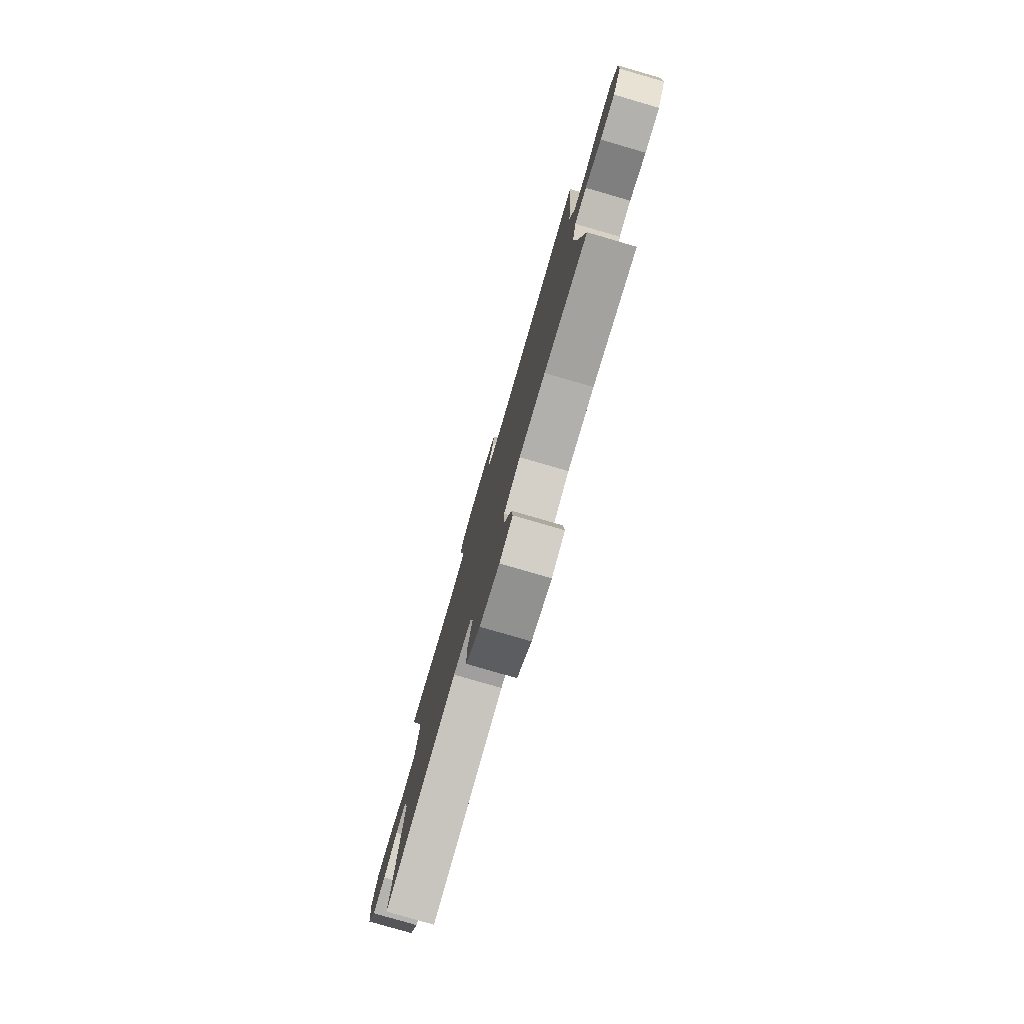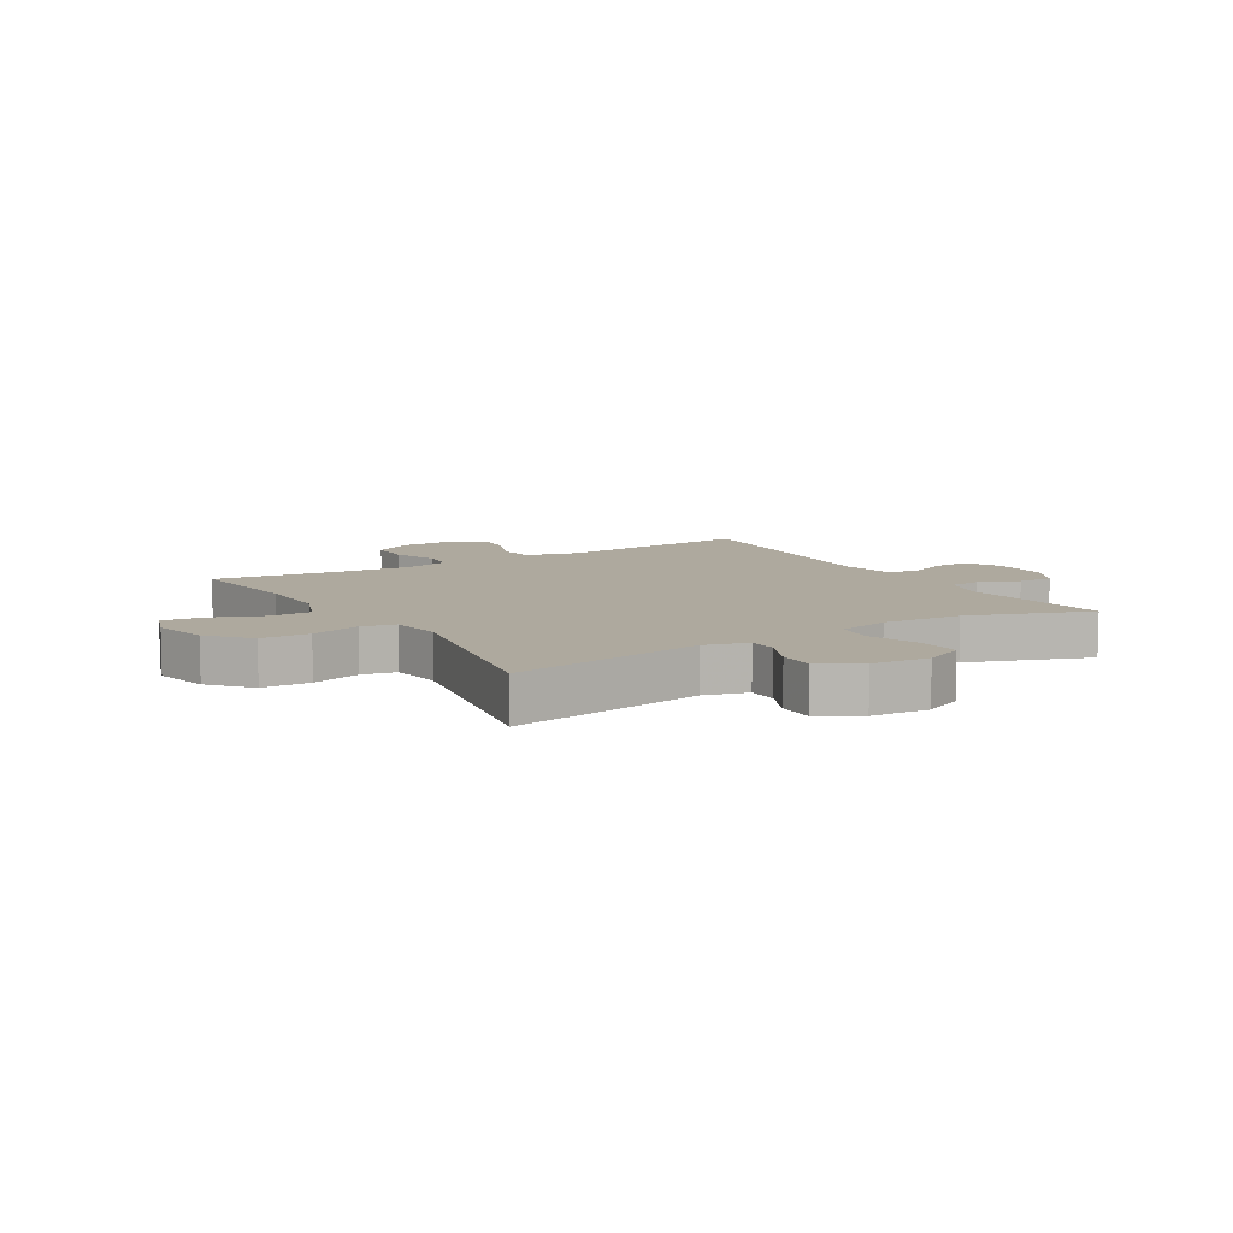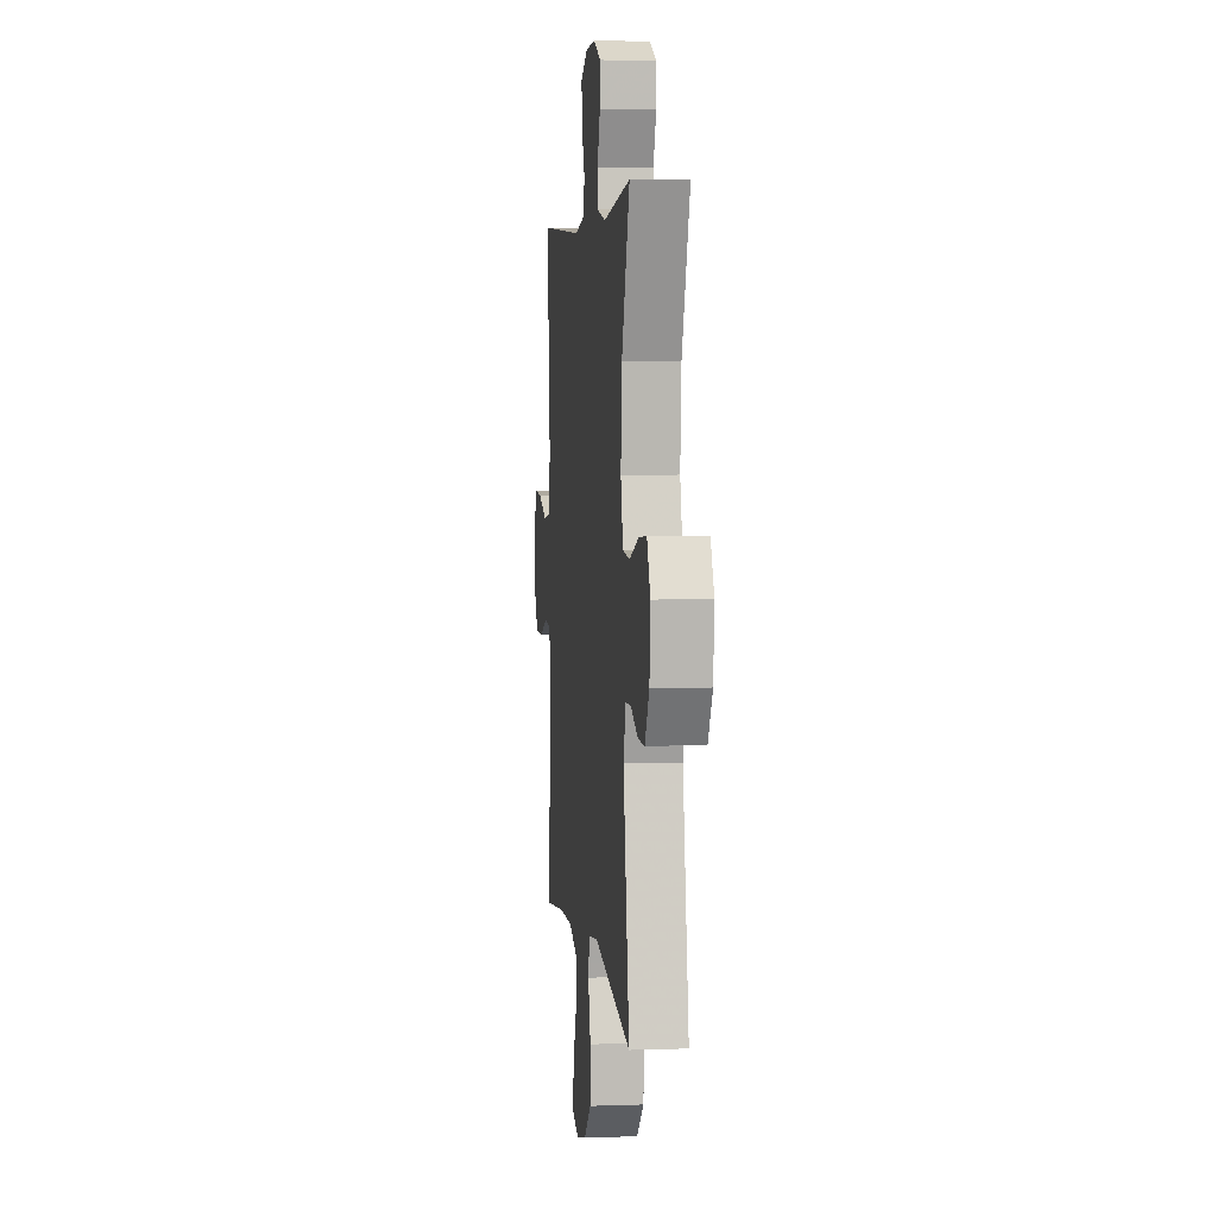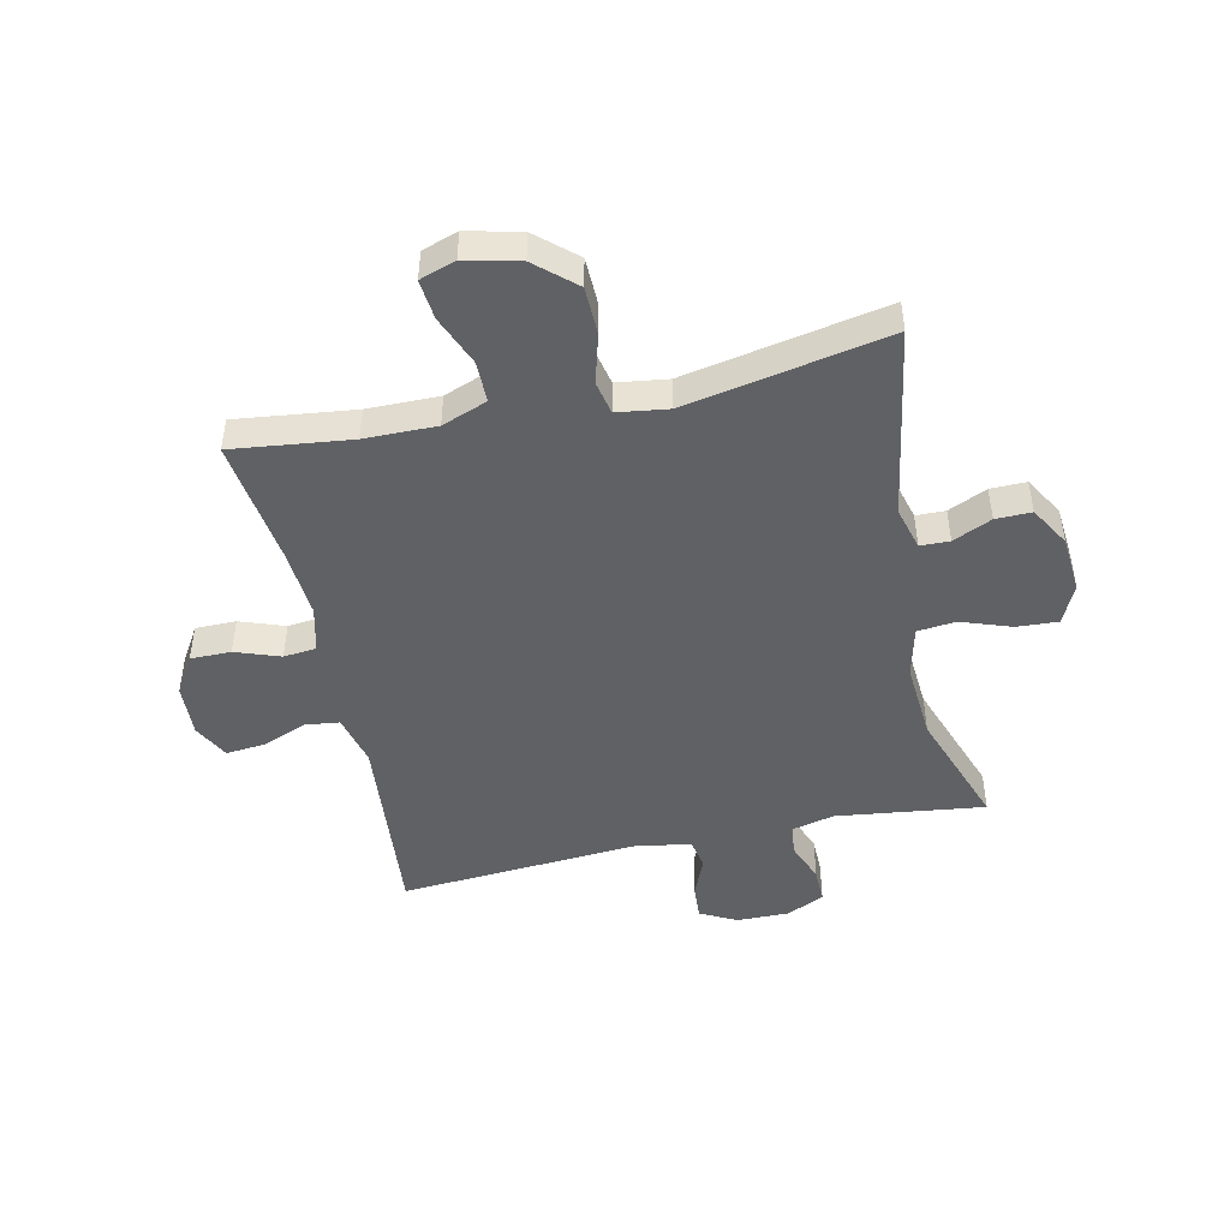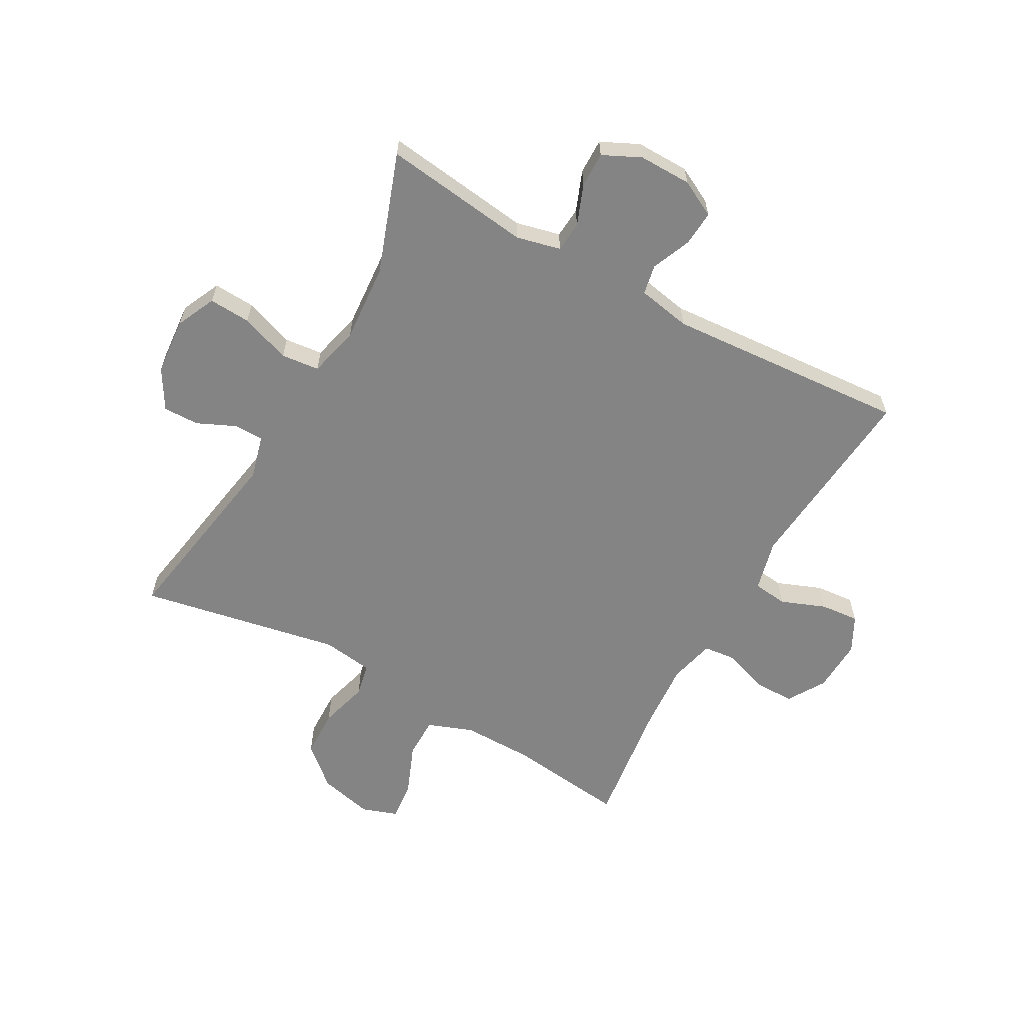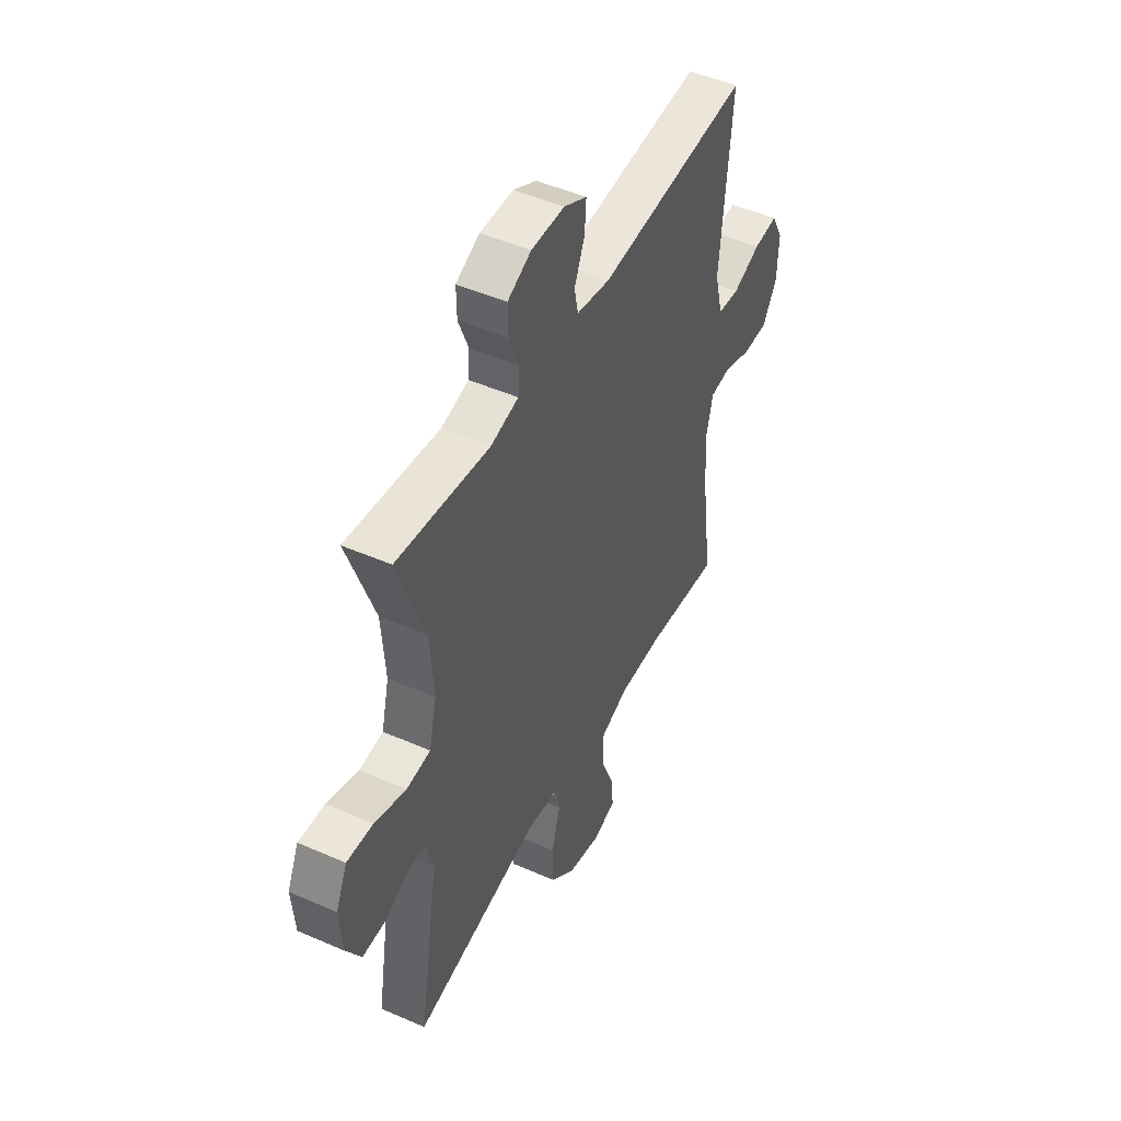
<metadata>
{"format":"obj","ext":"obj","renderer":"f3d","projection":"perspective","resolution":1024,"background":"white","views":[{"elev":-79.3,"azim":73.8,"up":"+Z"},{"elev":9.0,"azim":-121.2,"up":"+Y"},{"elev":4.2,"azim":-96.5,"up":"+Z"},{"elev":-47.0,"azim":-167.7,"up":"+Y"},{"elev":-61.4,"azim":-29.2,"up":"+Y"},{"elev":48.0,"azim":-63.8,"up":"+Z"}]}
</metadata>
<code>
v 0.5 0.07 0.5
v 0.47 0.07 0.167
v 0.492 0.07 0.079
v 0.551 0.07 0.072
v 0.627 0.07 0.102
v 0.693 0.07 0.108
v 0.725 0.07 0.047
v 0.721 0.07 -0.044
v 0.682 0.07 -0.108
v 0.613 0.07 -0.108
v 0.537 0.07 -0.081
v 0.481 0.07 -0.087
v 0.462 0.07 -0.165
v 0.471 0.07 -0.283
v 0.5 0.07 -0.5
v 0.298 0.07 -0.476
v 0.176 0.07 -0.475
v 0.099 0.07 -0.504
v 0.099 0.07 -0.574
v 0.134 0.07 -0.66
v 0.141 0.07 -0.728
v 0.08 0.07 -0.749
v -0.012 0.07 -0.727
v -0.079 0.07 -0.668
v -0.081 0.07 -0.586
v -0.058 0.07 -0.503
v -0.07 0.07 -0.446
v -0.157 0.07 -0.434
v -0.5 0.07 -0.5
v -0.445 0.07 -0.173
v -0.465 0.07 -0.099
v -0.515 0.07 -0.098
v -0.581 0.07 -0.128
v -0.642 0.07 -0.129
v -0.682 0.07 -0.061
v -0.69 0.07 0.036
v -0.659 0.07 0.103
v -0.588 0.07 0.099
v -0.503 0.07 0.069
v -0.438 0.07 0.076
v -0.417 0.07 0.163
v -0.427 0.07 0.296
v -0.5 0.07 0.5
v -0.248 0.07 0.468
v -0.173 0.07 0.486
v -0.169 0.07 0.538
v -0.196 0.07 0.607
v -0.197 0.07 0.667
v -0.133 0.07 0.698
v -0.043 0.07 0.697
v 0.019 0.07 0.665
v 0.015 0.07 0.605
v -0.013 0.07 0.538
v -0.003 0.07 0.487
v 0.088 0.07 0.47
v 0.5 0 0.5
v 0.47 0 0.167
v 0.492 0 0.079
v 0.551 0 0.072
v 0.627 0 0.102
v 0.693 0 0.108
v 0.725 0 0.047
v 0.721 0 -0.044
v 0.682 0 -0.108
v 0.613 0 -0.108
v 0.537 0 -0.081
v 0.481 0 -0.087
v 0.462 0 -0.165
v 0.471 0 -0.283
v 0.5 0 -0.5
v 0.298 0 -0.476
v 0.176 0 -0.475
v 0.099 0 -0.504
v 0.099 0 -0.574
v 0.134 0 -0.66
v 0.141 0 -0.728
v 0.08 0 -0.749
v -0.012 0 -0.727
v -0.079 0 -0.668
v -0.081 0 -0.586
v -0.058 0 -0.503
v -0.07 0 -0.446
v -0.157 0 -0.434
v -0.5 0 -0.5
v -0.445 0 -0.173
v -0.465 0 -0.099
v -0.515 0 -0.098
v -0.581 0 -0.128
v -0.642 0 -0.129
v -0.682 0 -0.061
v -0.69 0 0.036
v -0.659 0 0.103
v -0.588 0 0.099
v -0.503 0 0.069
v -0.438 0 0.076
v -0.417 0 0.163
v -0.427 0 0.296
v -0.5 0 0.5
v -0.248 0 0.468
v -0.173 0 0.486
v -0.169 0 0.538
v -0.196 0 0.607
v -0.197 0 0.667
v -0.133 0 0.698
v -0.043 0 0.697
v 0.019 0 0.665
v 0.015 0 0.605
v -0.013 0 0.538
v -0.003 0 0.487
v 0.088 0 0.47
f 50 51 52 53
f 48 49 50 53
f 46 47 48 53
f 45 46 53 54
f 44 45 54 55
f 42 43 44
f 41 42 44 55
f 36 37 38 39
f 36 39 40
f 35 36 40
f 32 33 34 35
f 31 32 35 40
f 30 31 40 41
f 28 29 30
f 27 28 30 41
f 23 24 25 26
f 21 22 23 26
f 19 20 21 26
f 18 19 26 27
f 17 18 27 41
f 14 15 16
f 13 14 16 17
f 12 13 17 41
f 8 9 10 11
f 4 5 6 7
f 3 4 7 8
f 41 55 1 2
f 12 41 2 3
f 3 8 11 12
f 108 107 106 105
f 108 105 104 103
f 108 103 102 101
f 109 108 101 100
f 110 109 100 99
f 99 98 97
f 110 99 97 96
f 94 93 92 91
f 95 94 91
f 95 91 90
f 90 89 88 87
f 95 90 87 86
f 96 95 86 85
f 85 84 83
f 96 85 83 82
f 81 80 79 78
f 81 78 77 76
f 81 76 75 74
f 82 81 74 73
f 96 82 73 72
f 71 70 69
f 72 71 69 68
f 96 72 68 67
f 66 65 64 63
f 62 61 60 59
f 63 62 59 58
f 57 56 110 96
f 58 57 96 67
f 67 66 63 58
f 1 56 57 2
f 2 57 58 3
f 3 58 59 4
f 4 59 60 5
f 5 60 61 6
f 6 61 62 7
f 7 62 63 8
f 8 63 64 9
f 9 64 65 10
f 10 65 66 11
f 11 66 67 12
f 12 67 68 13
f 13 68 69 14
f 14 69 70 15
f 15 70 71 16
f 16 71 72 17
f 17 72 73 18
f 18 73 74 19
f 19 74 75 20
f 20 75 76 21
f 21 76 77 22
f 22 77 78 23
f 23 78 79 24
f 24 79 80 25
f 25 80 81 26
f 26 81 82 27
f 27 82 83 28
f 28 83 84 29
f 29 84 85 30
f 30 85 86 31
f 31 86 87 32
f 32 87 88 33
f 33 88 89 34
f 34 89 90 35
f 35 90 91 36
f 36 91 92 37
f 37 92 93 38
f 38 93 94 39
f 39 94 95 40
f 40 95 96 41
f 41 96 97 42
f 42 97 98 43
f 43 98 99 44
f 44 99 100 45
f 45 100 101 46
f 46 101 102 47
f 47 102 103 48
f 48 103 104 49
f 49 104 105 50
f 50 105 106 51
f 51 106 107 52
f 52 107 108 53
f 53 108 109 54
f 54 109 110 55
f 55 110 56 1

</code>
